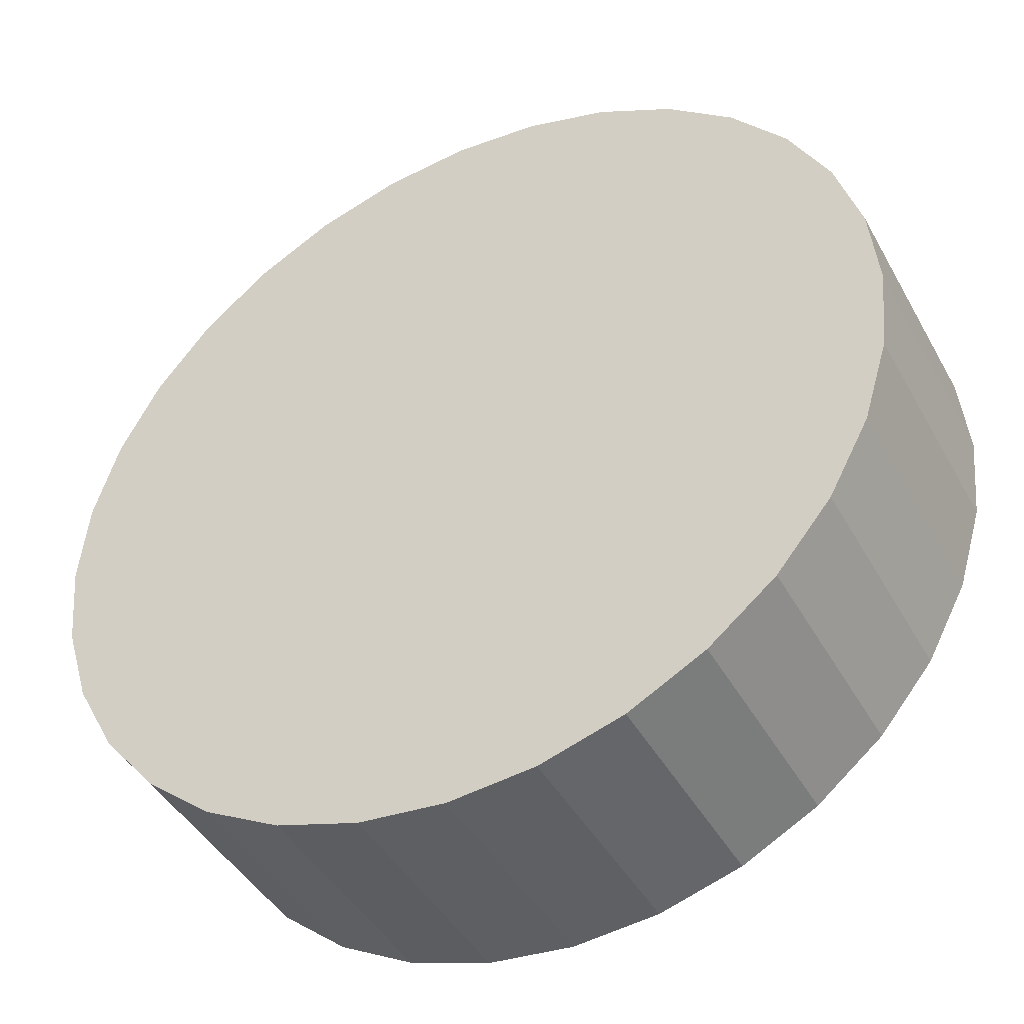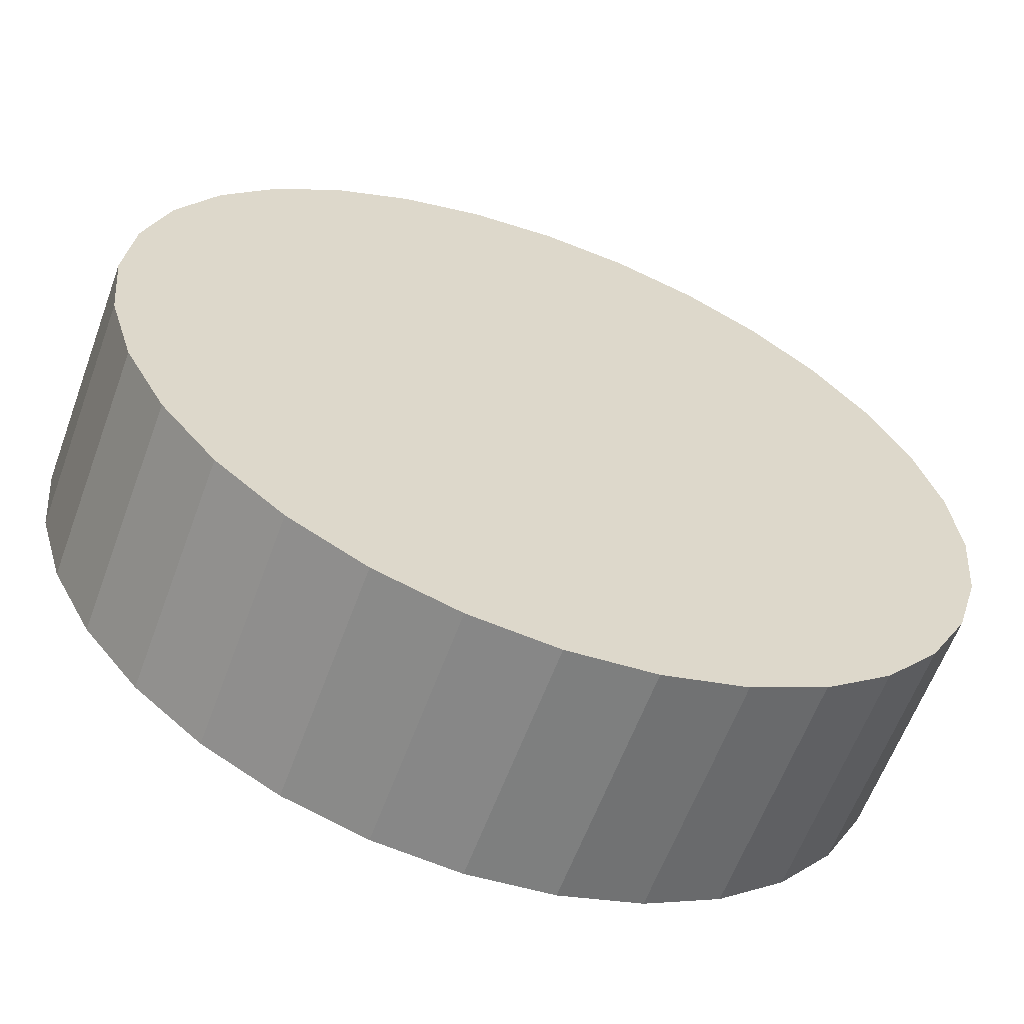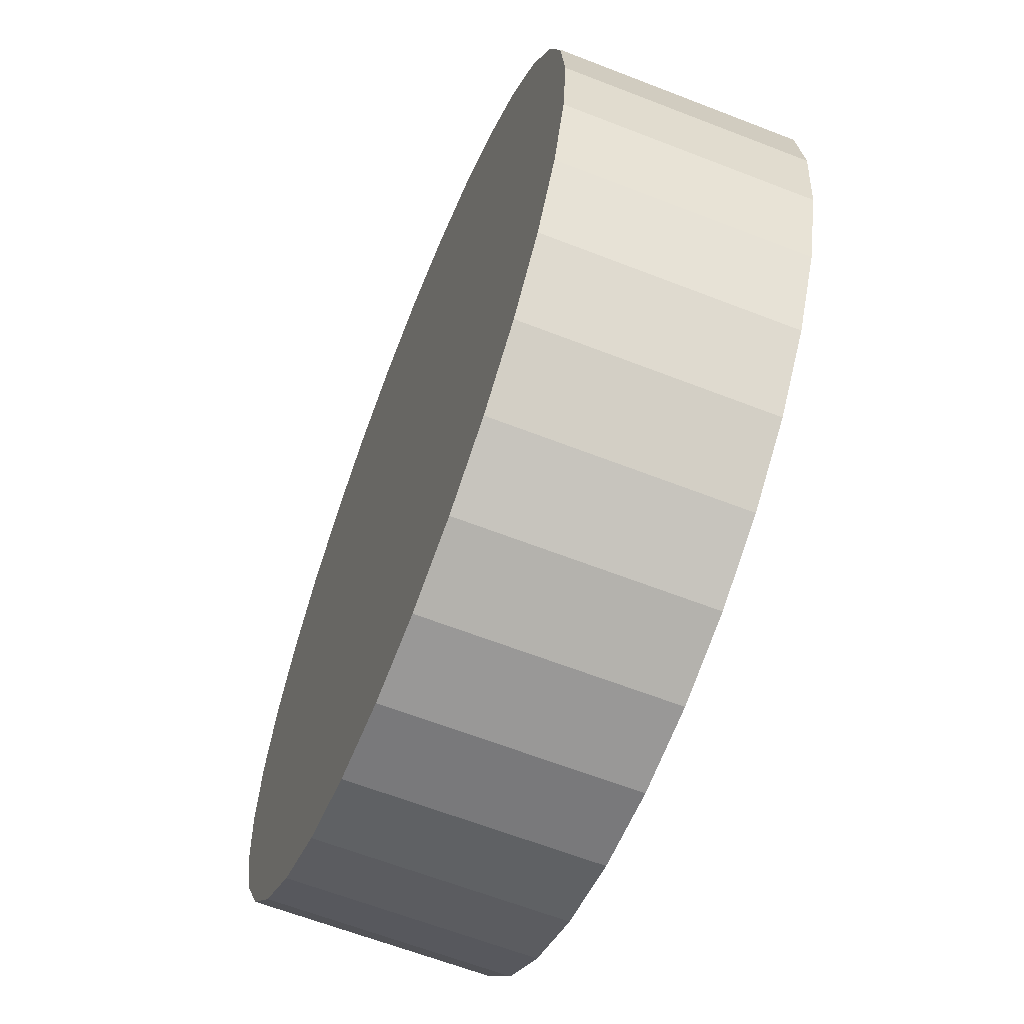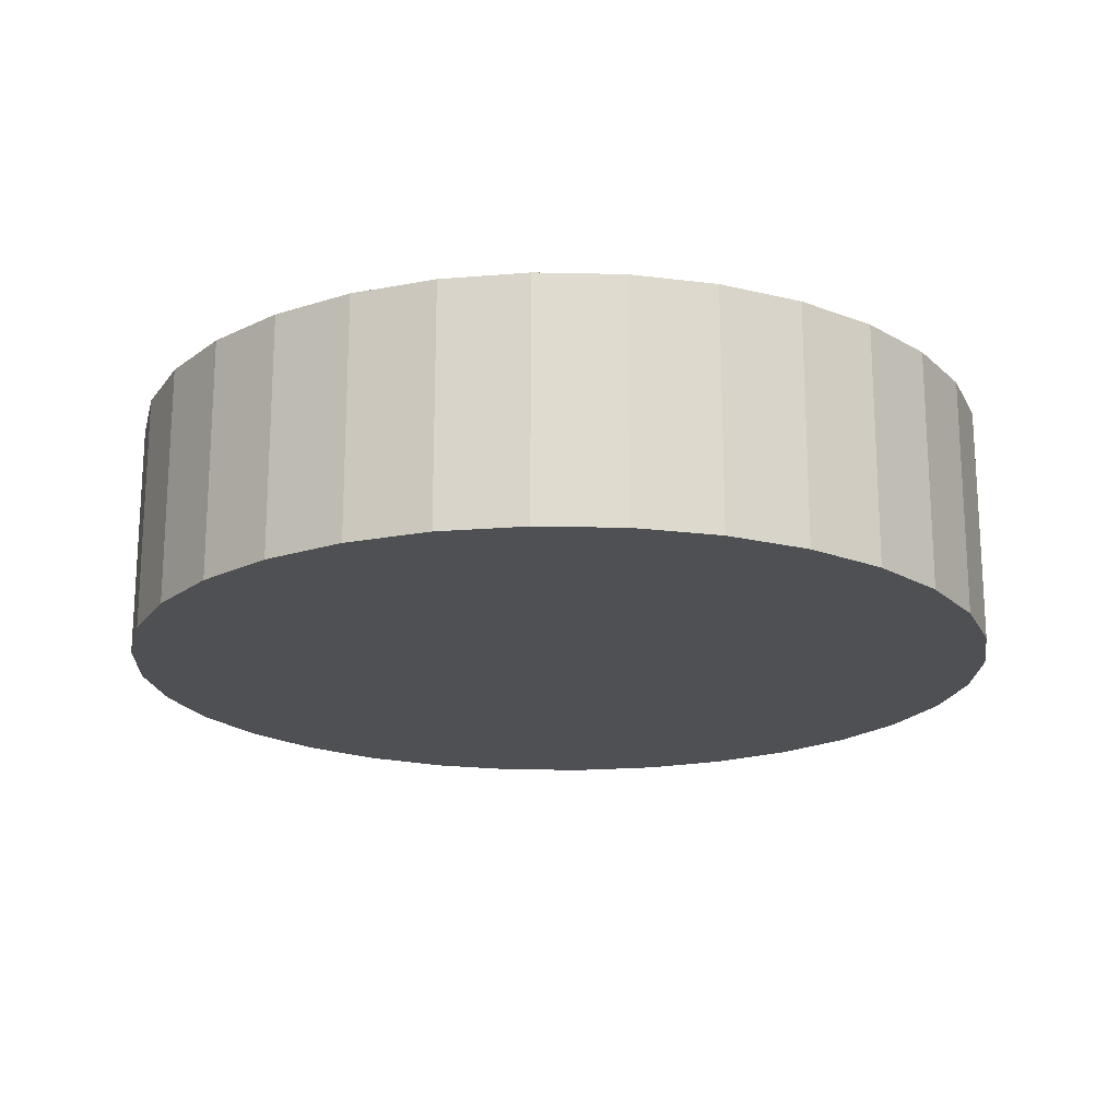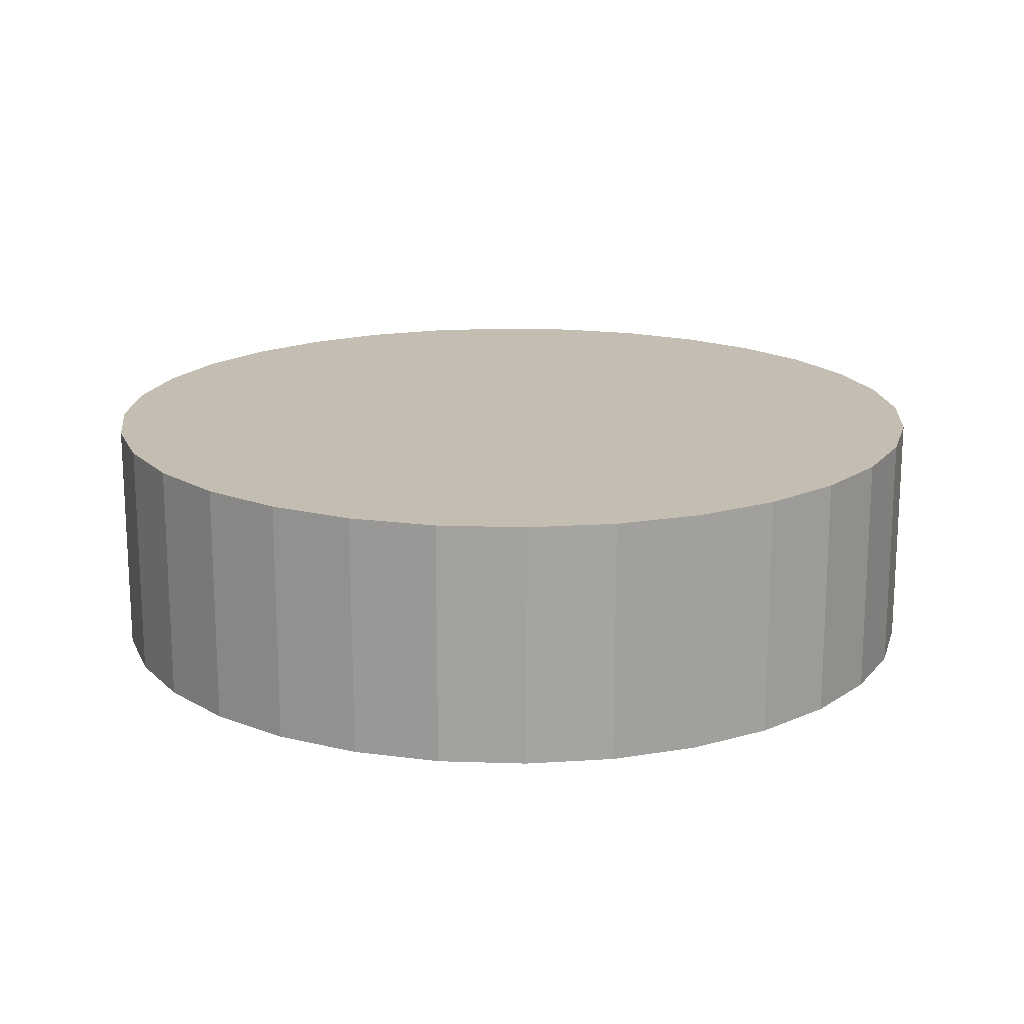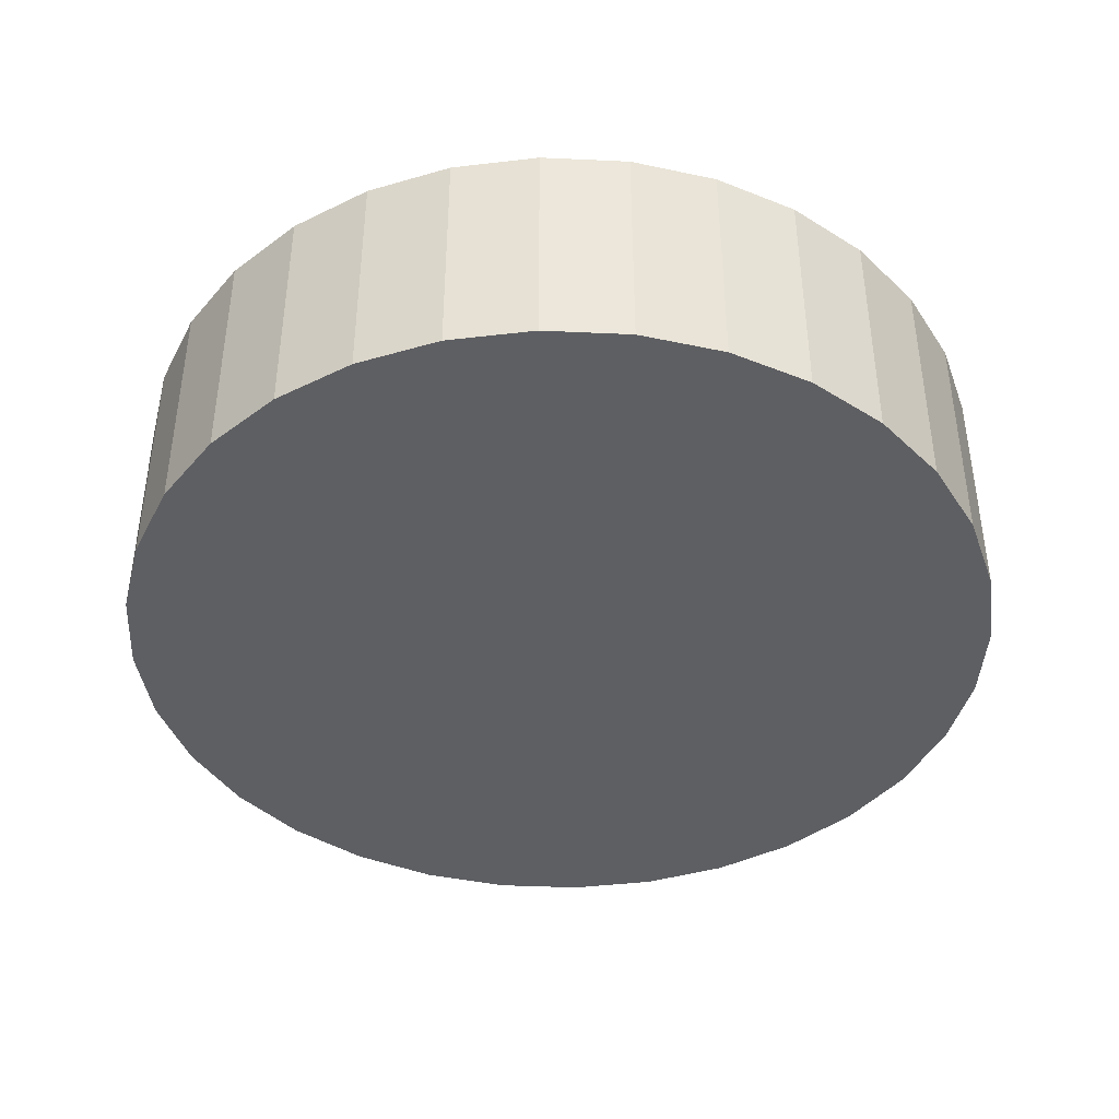
<metadata>
{"format":"obj","ext":"obj","renderer":"f3d","projection":"perspective","resolution":1024,"background":"white","views":[{"elev":-43.6,"azim":-152.7,"up":"+Y"},{"elev":-61.2,"azim":-20.2,"up":"+Y"},{"elev":-63.3,"azim":68.5,"up":"+Y"},{"elev":-19.0,"azim":-19.2,"up":"+Z"},{"elev":17.2,"azim":-136.8,"up":"+Z"},{"elev":-41.7,"azim":-166.3,"up":"+Z"}]}
</metadata>
<code>
o Cylinder
v 0 0.4 -0.11
v 0 0.4 0.11
v 0.07804 0.3923 -0.11
v 0.07804 0.3923 0.11
v 0.1531 0.3696 -0.11
v 0.1531 0.3696 0.11
v 0.2222 0.3326 -0.11
v 0.2222 0.3326 0.11
v 0.2828 0.2828 -0.11
v 0.2828 0.2828 0.11
v 0.3326 0.2222 -0.11
v 0.3326 0.2222 0.11
v 0.3696 0.1531 -0.11
v 0.3696 0.1531 0.11
v 0.3923 0.07804 -0.11
v 0.3923 0.07804 0.11
v 0.4 0 -0.11
v 0.4 0 0.11
v 0.3923 -0.07804 -0.11
v 0.3923 -0.07804 0.11
v 0.3696 -0.1531 -0.11
v 0.3696 -0.1531 0.11
v 0.3326 -0.2222 -0.11
v 0.3326 -0.2222 0.11
v 0.2828 -0.2828 -0.11
v 0.2828 -0.2828 0.11
v 0.2222 -0.3326 -0.11
v 0.2222 -0.3326 0.11
v 0.1531 -0.3696 -0.11
v 0.1531 -0.3696 0.11
v 0.07804 -0.3923 -0.11
v 0.07804 -0.3923 0.11
v -0 -0.4 -0.11
v -0 -0.4 0.11
v -0.07804 -0.3923 -0.11
v -0.07804 -0.3923 0.11
v -0.1531 -0.3696 -0.11
v -0.1531 -0.3696 0.11
v -0.2222 -0.3326 -0.11
v -0.2222 -0.3326 0.11
v -0.2828 -0.2828 -0.11
v -0.2828 -0.2828 0.11
v -0.3326 -0.2222 -0.11
v -0.3326 -0.2222 0.11
v -0.3696 -0.1531 -0.11
v -0.3696 -0.1531 0.11
v -0.3923 -0.07804 -0.11
v -0.3923 -0.07804 0.11
v -0.4 0 -0.11
v -0.4 0 0.11
v -0.3923 0.07804 -0.11
v -0.3923 0.07804 0.11
v -0.3696 0.1531 -0.11
v -0.3696 0.1531 0.11
v -0.3326 0.2222 -0.11
v -0.3326 0.2222 0.11
v -0.2828 0.2828 -0.11
v -0.2828 0.2828 0.11
v -0.2222 0.3326 -0.11
v -0.2222 0.3326 0.11
v -0.1531 0.3696 -0.11
v -0.1531 0.3696 0.11
v -0.07804 0.3923 -0.11
v -0.07804 0.3923 0.11
f 2 3 1
f 4 5 3
f 6 7 5
f 8 9 7
f 10 11 9
f 12 13 11
f 14 15 13
f 16 17 15
f 18 19 17
f 20 21 19
f 22 23 21
f 24 25 23
f 26 27 25
f 28 29 27
f 30 31 29
f 32 33 31
f 34 35 33
f 36 37 35
f 38 39 37
f 40 41 39
f 42 43 41
f 44 45 43
f 46 47 45
f 48 49 47
f 50 51 49
f 52 53 51
f 54 55 53
f 56 57 55
f 58 59 57
f 60 61 59
f 38 22 54
f 62 63 61
f 64 1 63
f 31 47 15
f 2 4 3
f 4 6 5
f 6 8 7
f 8 10 9
f 10 12 11
f 12 14 13
f 14 16 15
f 16 18 17
f 18 20 19
f 20 22 21
f 22 24 23
f 24 26 25
f 26 28 27
f 28 30 29
f 30 32 31
f 32 34 33
f 34 36 35
f 36 38 37
f 38 40 39
f 40 42 41
f 42 44 43
f 44 46 45
f 46 48 47
f 48 50 49
f 50 52 51
f 52 54 53
f 54 56 55
f 56 58 57
f 58 60 59
f 60 62 61
f 6 4 2
f 2 64 6
f 62 60 58
f 58 56 54
f 54 52 50
f 50 48 54
f 46 44 38
f 42 40 38
f 38 36 34
f 34 32 30
f 30 28 26
f 26 24 22
f 22 20 18
f 18 16 22
f 14 12 10
f 10 8 6
f 6 64 62
f 62 58 6
f 54 48 46
f 44 42 38
f 38 34 22
f 30 26 22
f 22 16 14
f 14 10 22
f 6 58 54
f 54 46 38
f 34 30 22
f 22 10 6
f 6 54 22
f 62 64 63
f 64 2 1
f 63 1 3
f 3 5 7
f 7 9 11
f 11 13 7
f 15 17 19
f 19 21 15
f 23 25 31
f 27 29 31
f 31 33 35
f 35 37 39
f 39 41 43
f 43 45 47
f 47 49 51
f 51 53 55
f 55 57 63
f 59 61 63
f 63 3 15
f 7 13 15
f 15 21 23
f 25 27 31
f 31 35 47
f 39 43 47
f 47 51 63
f 57 59 63
f 3 7 15
f 15 23 31
f 35 39 47
f 51 55 63
f 63 15 47

</code>
